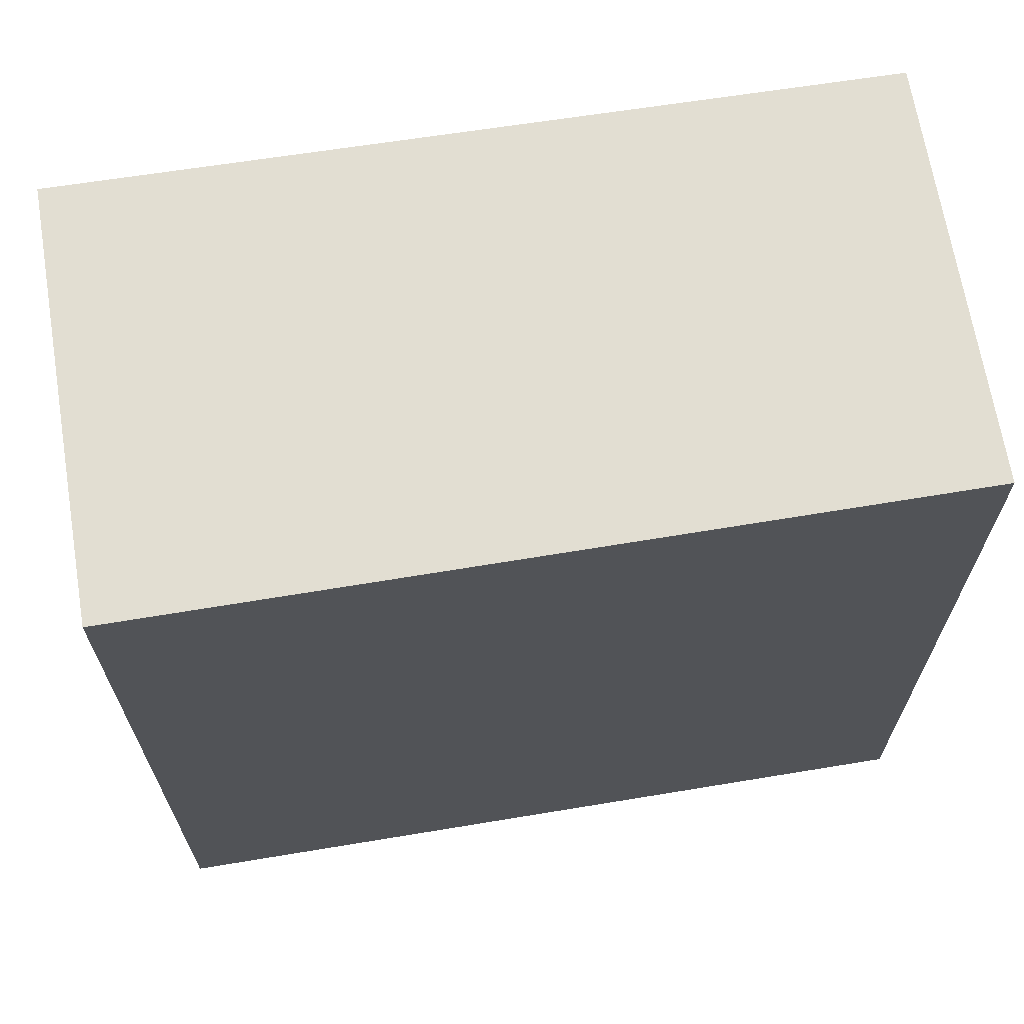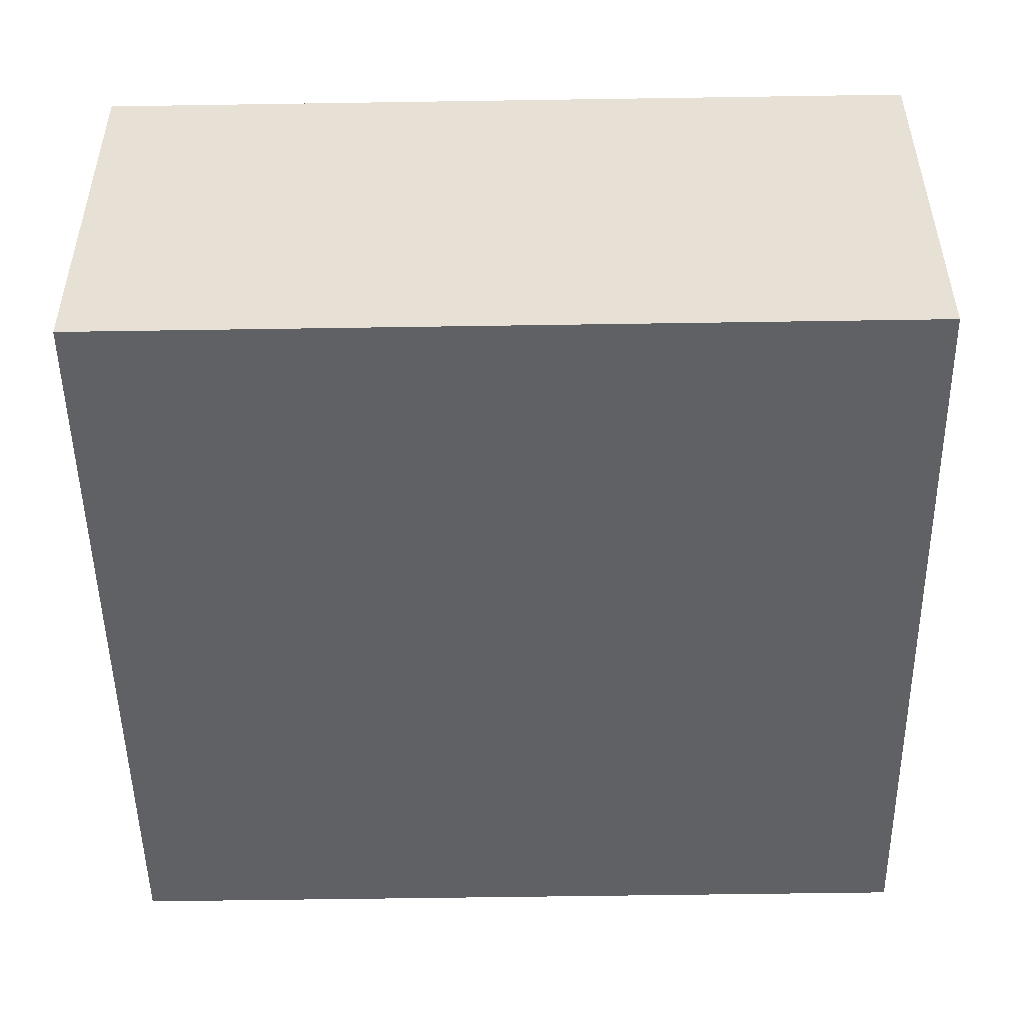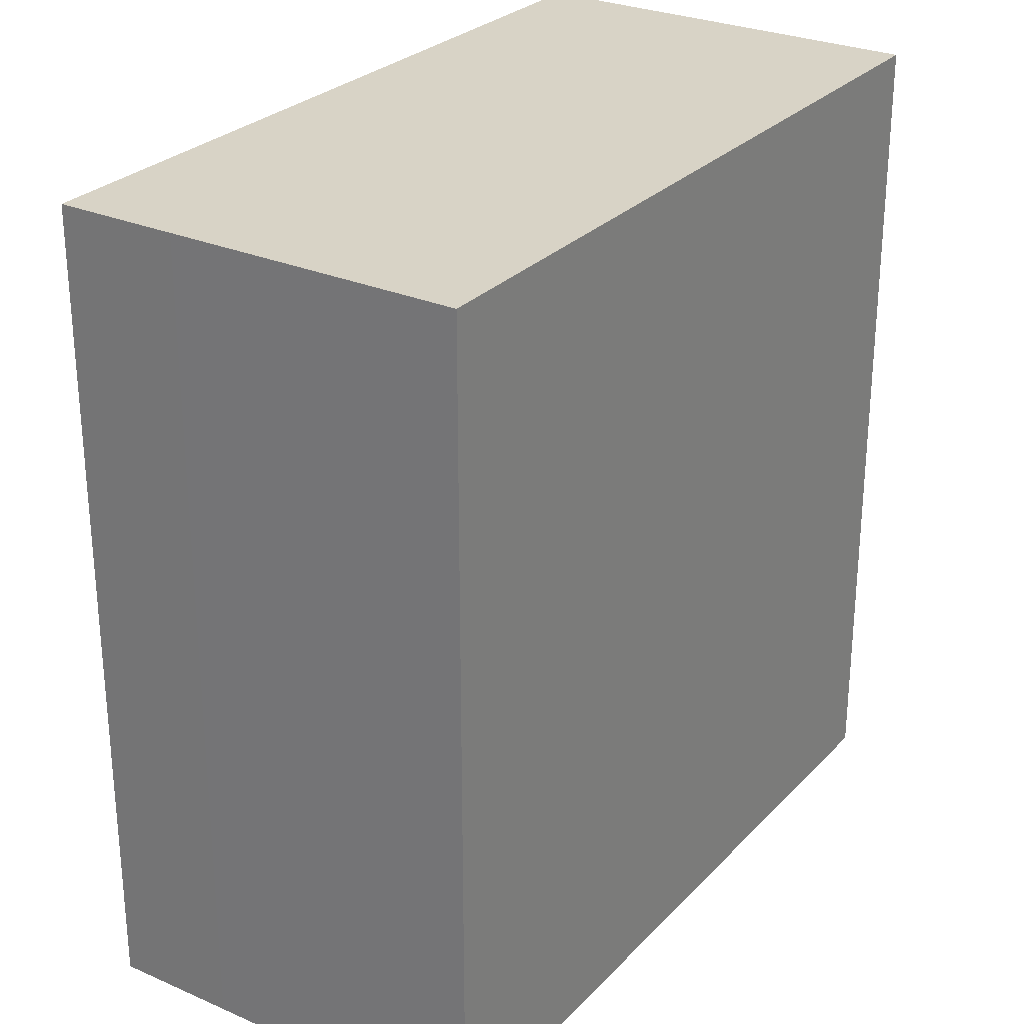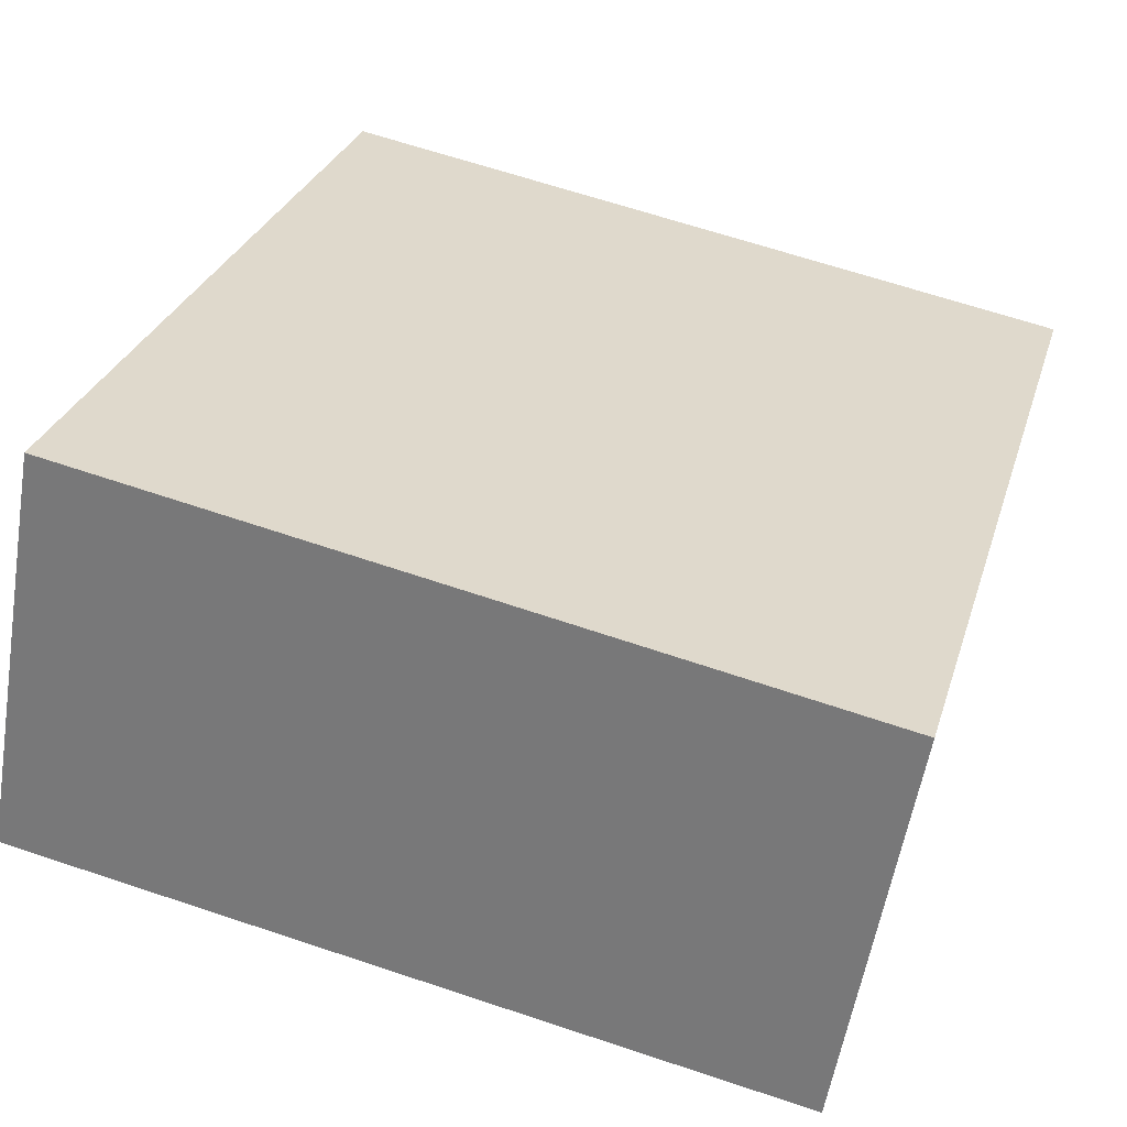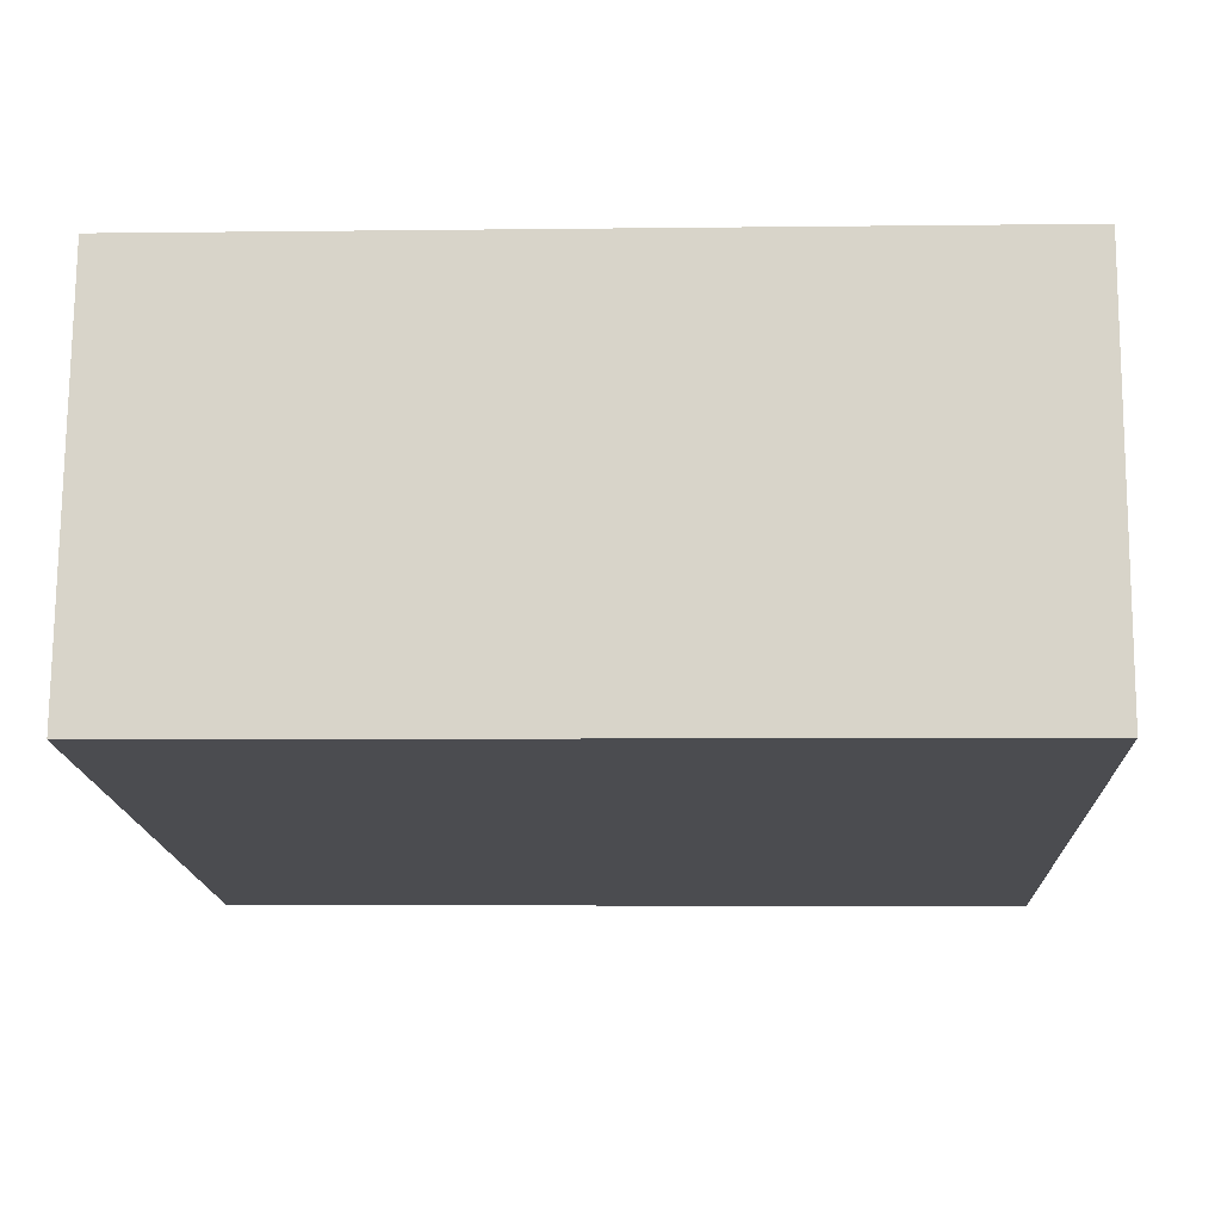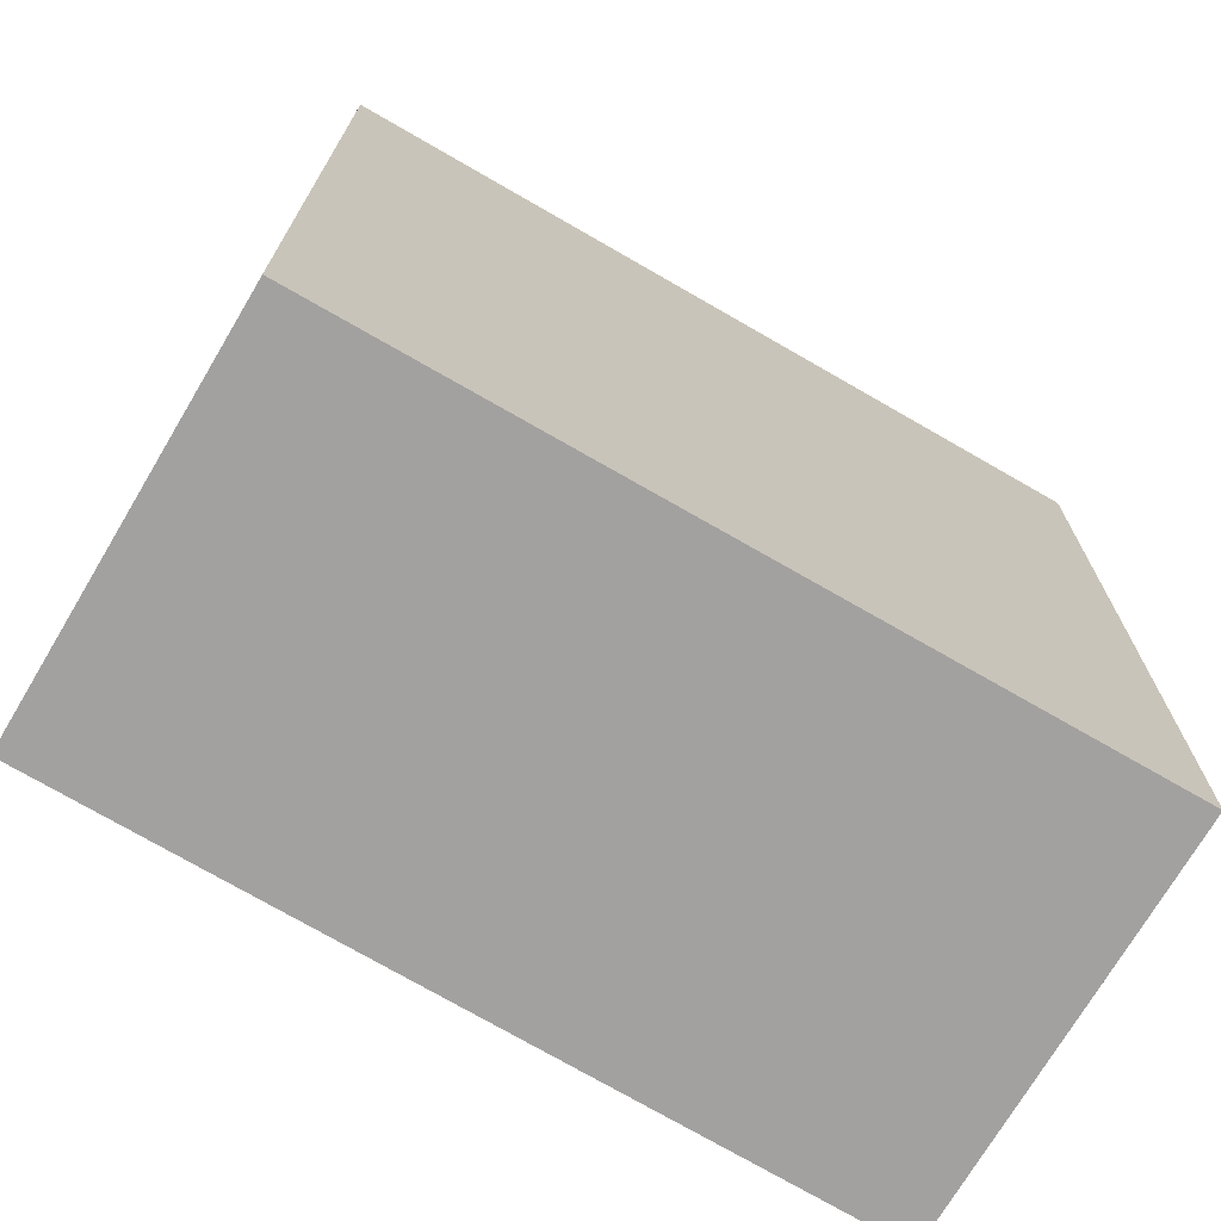
<metadata>
{"format":"obj","ext":"obj","renderer":"f3d","projection":"perspective","resolution":1024,"background":"white","views":[{"elev":68.0,"azim":160.6,"up":"+Y"},{"elev":-60.1,"azim":-89.1,"up":"+Z"},{"elev":27.8,"azim":113.5,"up":"+Y"},{"elev":29.1,"azim":-164.0,"up":"+Z"},{"elev":-5.3,"azim":92.3,"up":"+Z"},{"elev":-72.3,"azim":-40.6,"up":"+Y"}]}
</metadata>
<code>
v  0 0 0
v  6.205 -1.145e-17 0.187
v  6.035 -6.929e-17 1.132
v  6.609 1.267e-16 -2.07
v  0.5467 1.921e-16 -3.137
v  0.5468 6.453 -3.137
v  6.609 6.453 -2.07
v  0.0001373 6.453 -0.0002042
v  6.035 6.453 1.131
v  6.205 6.453 0.1868
g defaultobject
f 1 2 3
f 2 1 4
f 4 1 5
f 6 4 5
f 4 6 7
f 8 5 1
f 5 8 6
f 3 8 1
f 8 3 9
f 2 9 3
f 9 2 10
f 4 10 2
f 10 4 7
f 9 6 8
f 6 9 7
f 7 9 10

</code>
